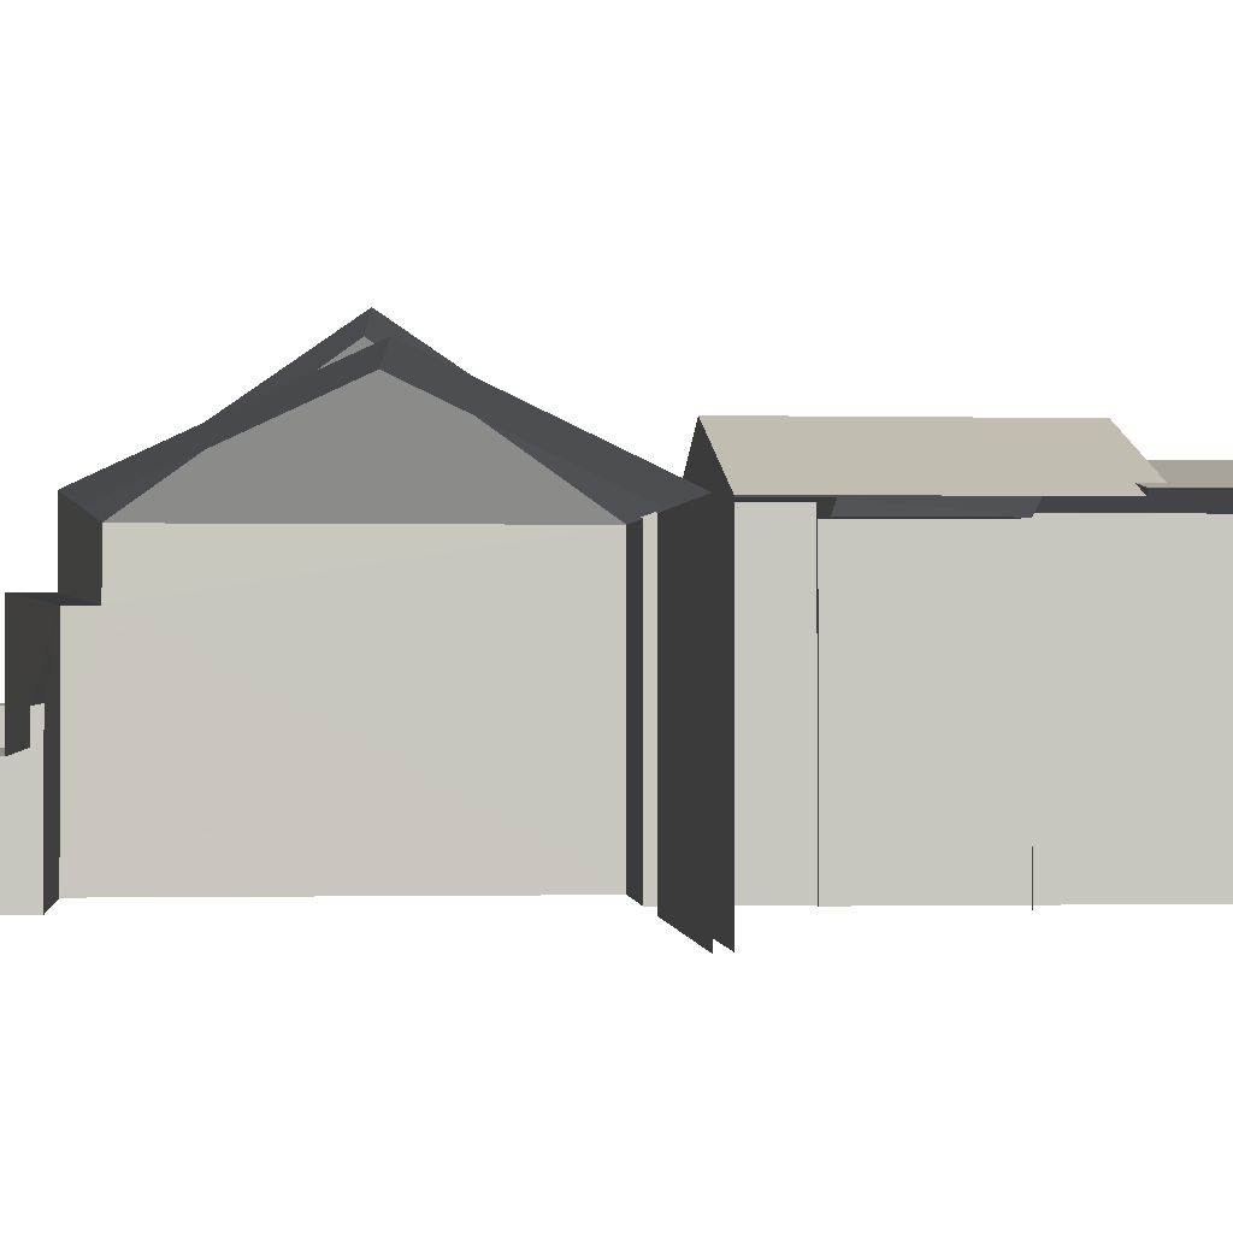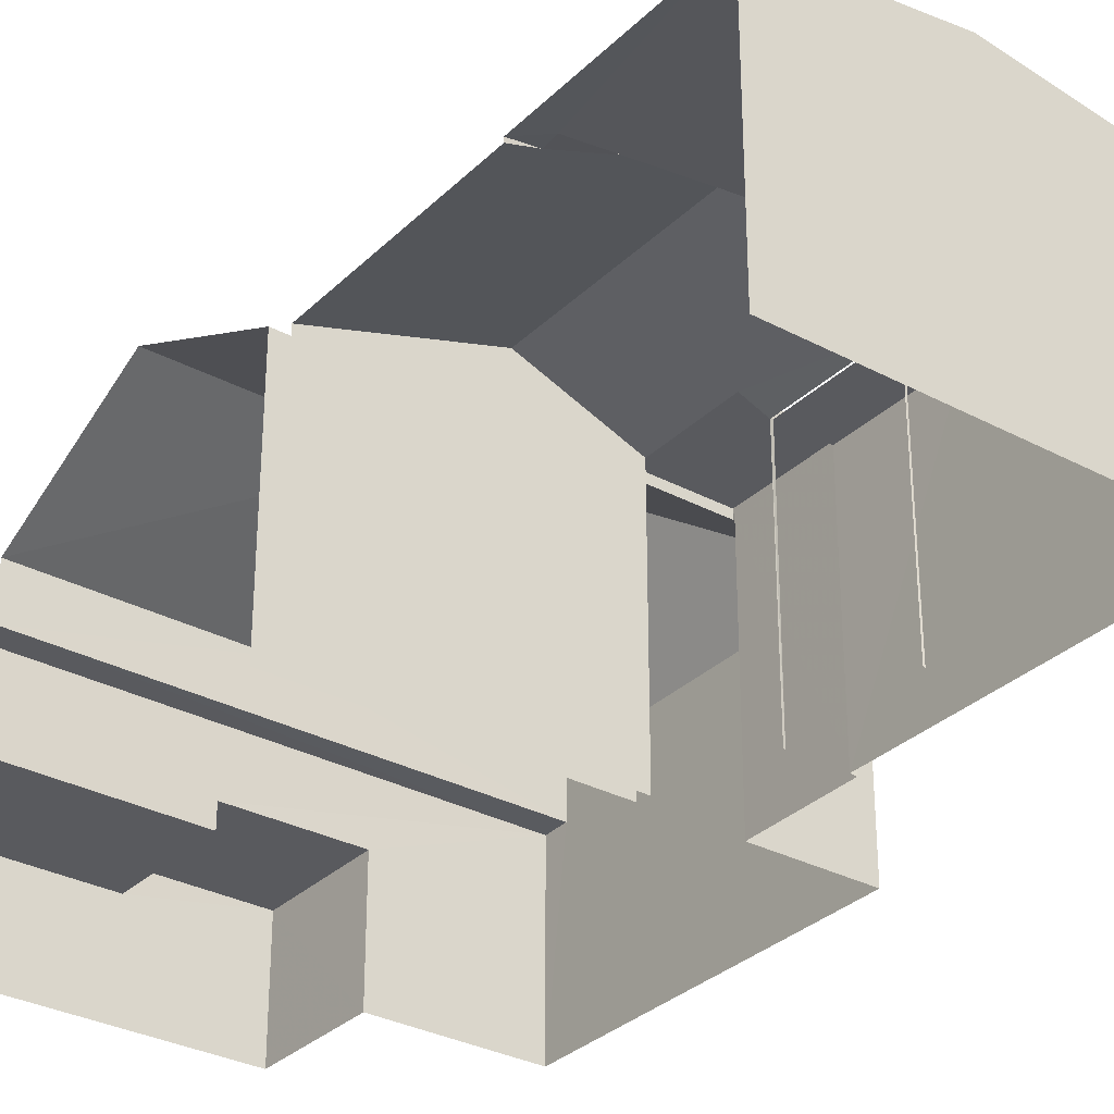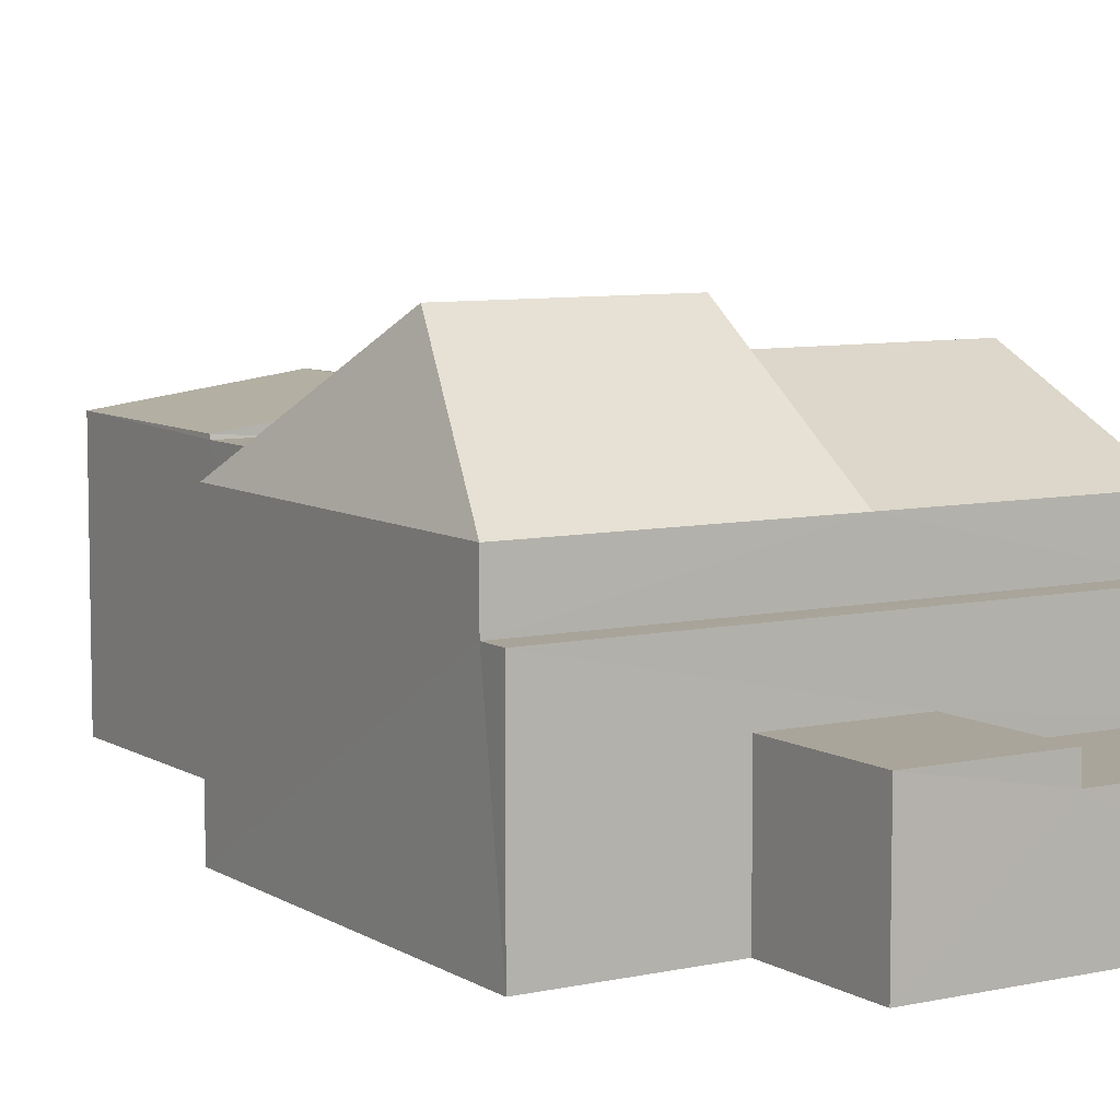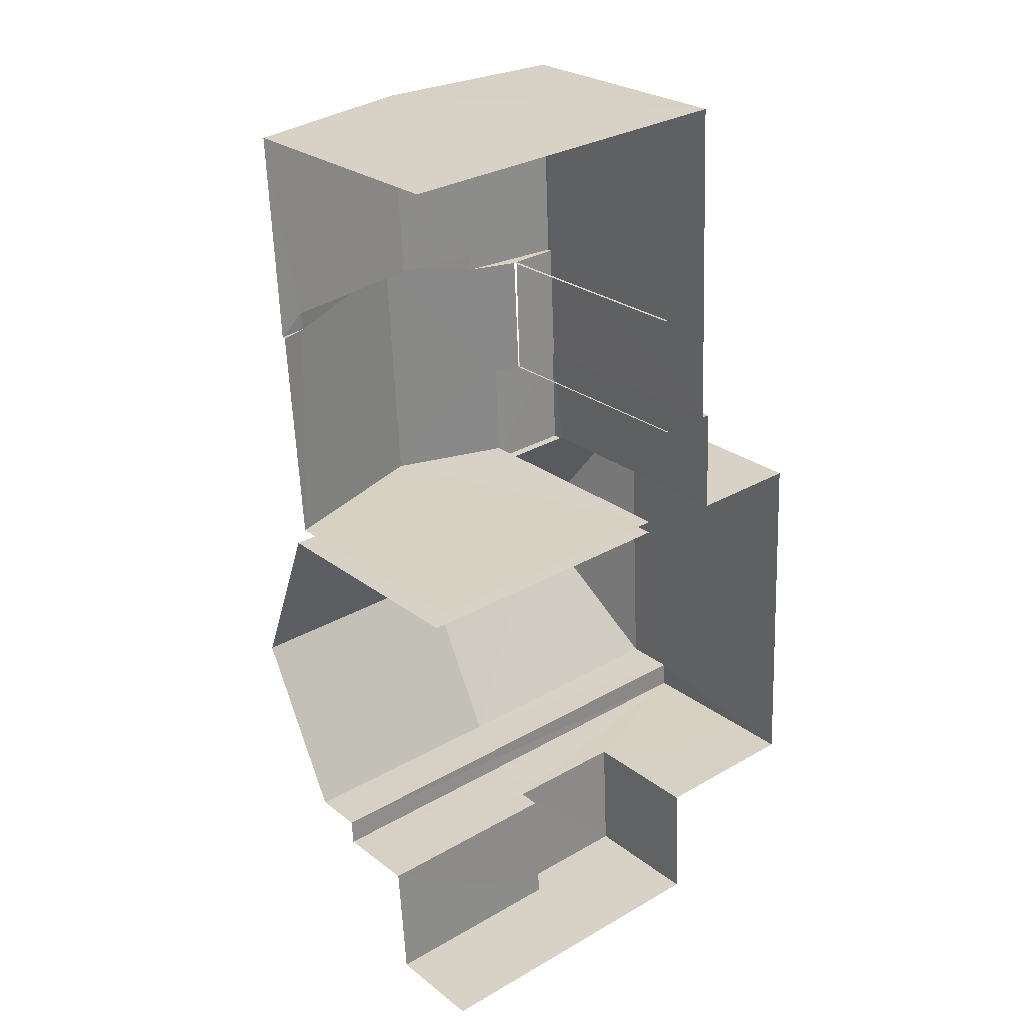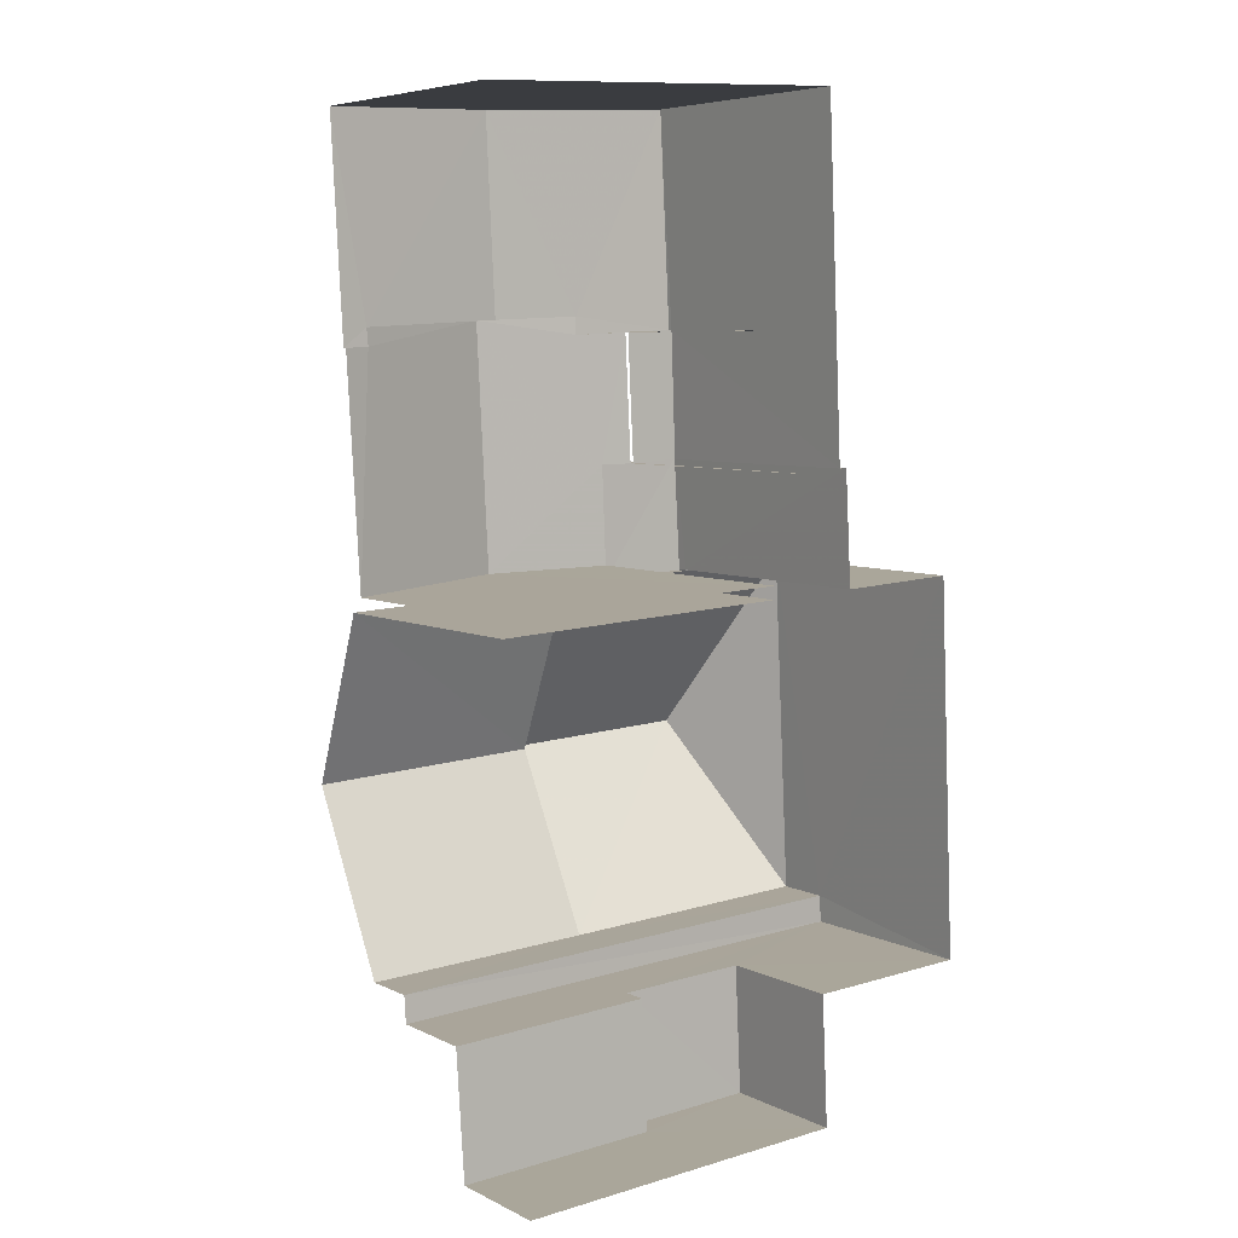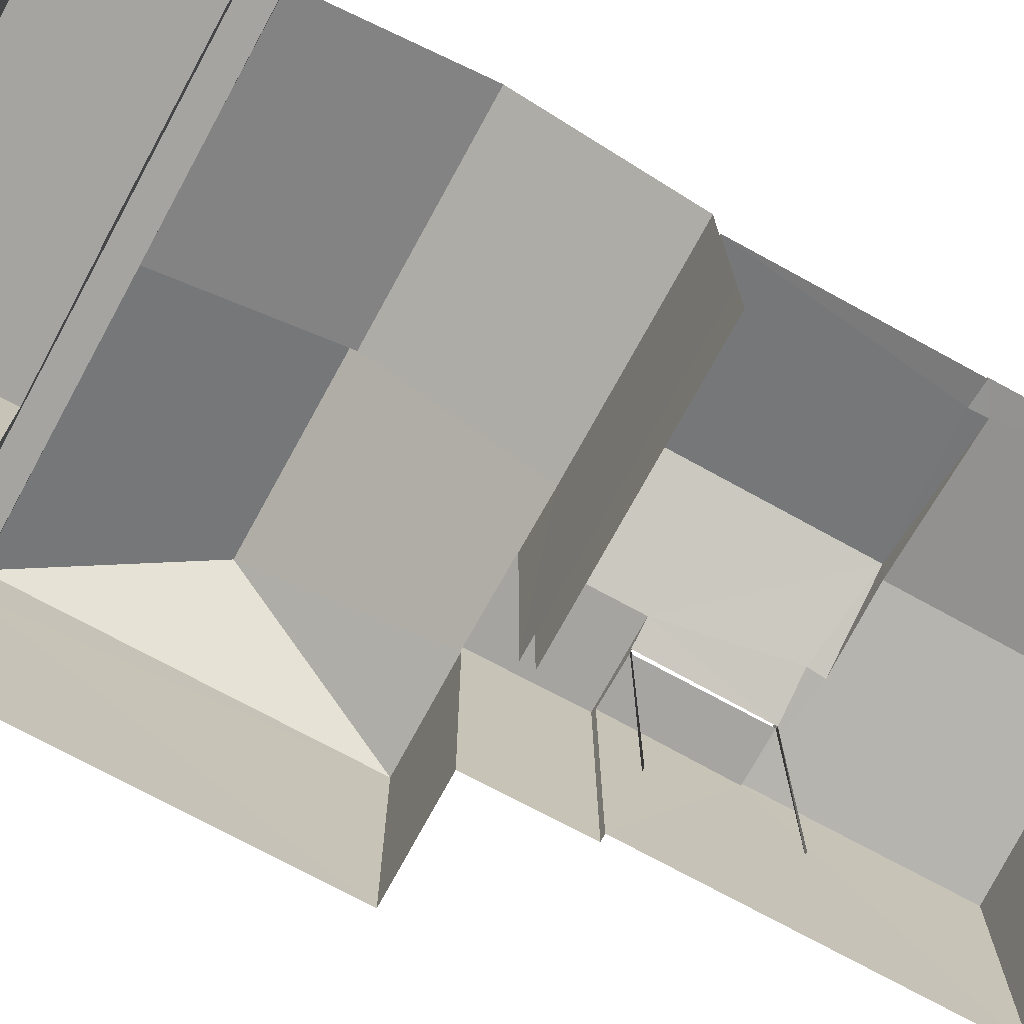
<metadata>
{"format":"obj","ext":"obj","renderer":"f3d","projection":"perspective","resolution":1024,"background":"white","views":[{"elev":-0.6,"azim":81.9,"up":"+Z"},{"elev":-31.7,"azim":140.1,"up":"+Z"},{"elev":7.7,"azim":-34.7,"up":"+Z"},{"elev":25.8,"azim":140.3,"up":"+Y"},{"elev":6.3,"azim":144.2,"up":"+Y"},{"elev":-73.5,"azim":58.4,"up":"+Z"}]}
</metadata>
<code>
v -3.738e+05 -1.055e+05 19.95
v -3.738e+05 -1.055e+05 19.96
v -3.738e+05 -1.055e+05 19.96
v -3.738e+05 -1.055e+05 19.95
v -3.738e+05 -1.055e+05 19.95
v -3.738e+05 -1.055e+05 19.95
v -3.738e+05 -1.055e+05 19.95
v -3.738e+05 -1.055e+05 19.96
v -3.738e+05 -1.055e+05 19.95
v -3.738e+05 -1.055e+05 19.95
v -3.738e+05 -1.055e+05 19.95
v -3.738e+05 -1.055e+05 19.95
v -3.738e+05 -1.055e+05 19.96
v -3.738e+05 -1.055e+05 19.95
v -3.738e+05 -1.055e+05 19.95
v -3.738e+05 -1.055e+05 19.95
v -3.738e+05 -1.055e+05 19.95
v -3.738e+05 -1.055e+05 19.95
v -3.738e+05 -1.055e+05 24.92
v -3.738e+05 -1.055e+05 24.92
v -3.738e+05 -1.055e+05 24.92
v -3.738e+05 -1.055e+05 24.92
v -3.738e+05 -1.055e+05 29.4
v -3.738e+05 -1.055e+05 26.32
v -3.738e+05 -1.055e+05 26.32
v -3.738e+05 -1.055e+05 27.06
v -3.738e+05 -1.055e+05 27.05
v -3.738e+05 -1.055e+05 26.77
v -3.738e+05 -1.055e+05 26.42
v -3.738e+05 -1.055e+05 26.43
v -3.738e+05 -1.055e+05 26.77
v -3.738e+05 -1.055e+05 26.58
v -3.738e+05 -1.055e+05 27.68
v -3.738e+05 -1.055e+05 26.58
v -3.738e+05 -1.055e+05 26.3
v -3.738e+05 -1.055e+05 26.3
v -3.738e+05 -1.055e+05 27.68
v -3.738e+05 -1.055e+05 23.31
v -3.738e+05 -1.055e+05 23.32
v -3.738e+05 -1.055e+05 23.32
v -3.738e+05 -1.055e+05 23.31
v -3.738e+05 -1.055e+05 28.45
v -3.738e+05 -1.055e+05 28.45
v -3.738e+05 -1.055e+05 26.32
v -3.738e+05 -1.055e+05 26.32
v -3.738e+05 -1.055e+05 26.52
v -3.738e+05 -1.055e+05 26.42
v -3.738e+05 -1.055e+05 26.43
v -3.738e+05 -1.055e+05 26.52
v -3.738e+05 -1.055e+05 22.7
v -3.738e+05 -1.055e+05 22.69
v -3.738e+05 -1.055e+05 22.69
v -3.738e+05 -1.055e+05 22.69
v -3.738e+05 -1.055e+05 26.3
v -3.738e+05 -1.055e+05 26.3
v -3.738e+05 -1.055e+05 26.32
v -3.738e+05 -1.055e+05 26.32
v -3.738e+05 -1.055e+05 26.32
v -3.738e+05 -1.055e+05 26.32
v -3.738e+05 -1.055e+05 26.59
v -3.738e+05 -1.055e+05 26.59
v -3.738e+05 -1.055e+05 26.59
v -3.738e+05 -1.055e+05 26.59
v -3.738e+05 -1.055e+05 26.32
v -3.738e+05 -1.055e+05 26.34
v -3.738e+05 -1.055e+05 26.32
v -3.738e+05 -1.055e+05 26.34
v -3.738e+05 -1.055e+05 29.4
v -3.738e+05 -1.055e+05 26.32
v -3.738e+05 -1.055e+05 26.32
f 1 2 3
f 4 5 6
f 4 7 5
f 2 8 3
f 9 1 3
f 10 9 11
f 6 10 12
f 11 13 14
f 13 11 3
f 15 11 16
f 15 7 17
f 4 6 12
f 17 7 4
f 11 9 3
f 18 10 11
f 12 10 18
f 18 11 15
f 18 15 17
f 48 55 47
f 47 55 5
f 5 55 6
f 55 54 6
f 53 38 40
f 50 53 40
f 59 17 57
f 59 18 17
f 9 10 66
f 67 66 60
f 60 32 63
f 63 32 34
f 66 10 32
f 60 66 32
f 42 45 68
f 70 42 68
f 4 12 36
f 35 4 36
f 43 69 19
f 44 43 19
f 1 44 19
f 2 52 51
f 1 52 2
f 21 52 19
f 1 19 52
f 19 20 21
f 19 22 20
f 23 24 25
f 26 27 28
f 27 29 28
f 28 30 31
f 28 29 30
f 32 33 34
f 35 36 34
f 34 33 37
f 31 37 28
f 31 35 34
f 31 34 37
f 38 39 40
f 38 41 39
f 42 43 44
f 45 42 44
f 27 46 47
f 47 46 48
f 27 26 46
f 48 46 49
f 50 51 52
f 53 50 52
f 54 49 33
f 33 49 37
f 54 55 49
f 37 49 46
f 56 57 58
f 56 59 57
f 60 61 62
f 60 63 61
f 64 24 65
f 24 23 65
f 66 67 45
f 67 23 68
f 65 23 67
f 45 67 68
f 42 69 43
f 42 70 69
f 23 25 70
f 68 23 70
f 53 52 38
f 3 41 13
f 52 21 38
f 13 41 20
f 38 21 20
f 41 38 20
f 25 22 70
f 70 19 69
f 70 22 19
f 3 8 39
f 41 3 39
f 37 26 28
f 37 46 26
f 2 50 8
f 8 50 39
f 2 51 50
f 39 50 40
f 11 14 24
f 64 11 24
f 25 24 22
f 24 14 22
f 22 13 20
f 22 14 13
f 16 64 61
f 61 64 62
f 16 11 64
f 62 64 65
f 47 5 27
f 5 7 27
f 7 29 27
f 67 60 62
f 65 67 62
f 30 29 58
f 29 7 58
f 58 15 56
f 58 7 15
f 4 35 17
f 58 57 30
f 57 17 35
f 35 31 57
f 57 31 30
f 32 10 33
f 10 6 33
f 6 54 33
f 44 1 45
f 45 9 66
f 45 1 9
f 36 12 18
f 15 16 56
f 34 36 63
f 16 61 56
f 61 59 56
f 59 36 18
f 61 63 59
f 59 63 36
f 55 48 49

</code>
